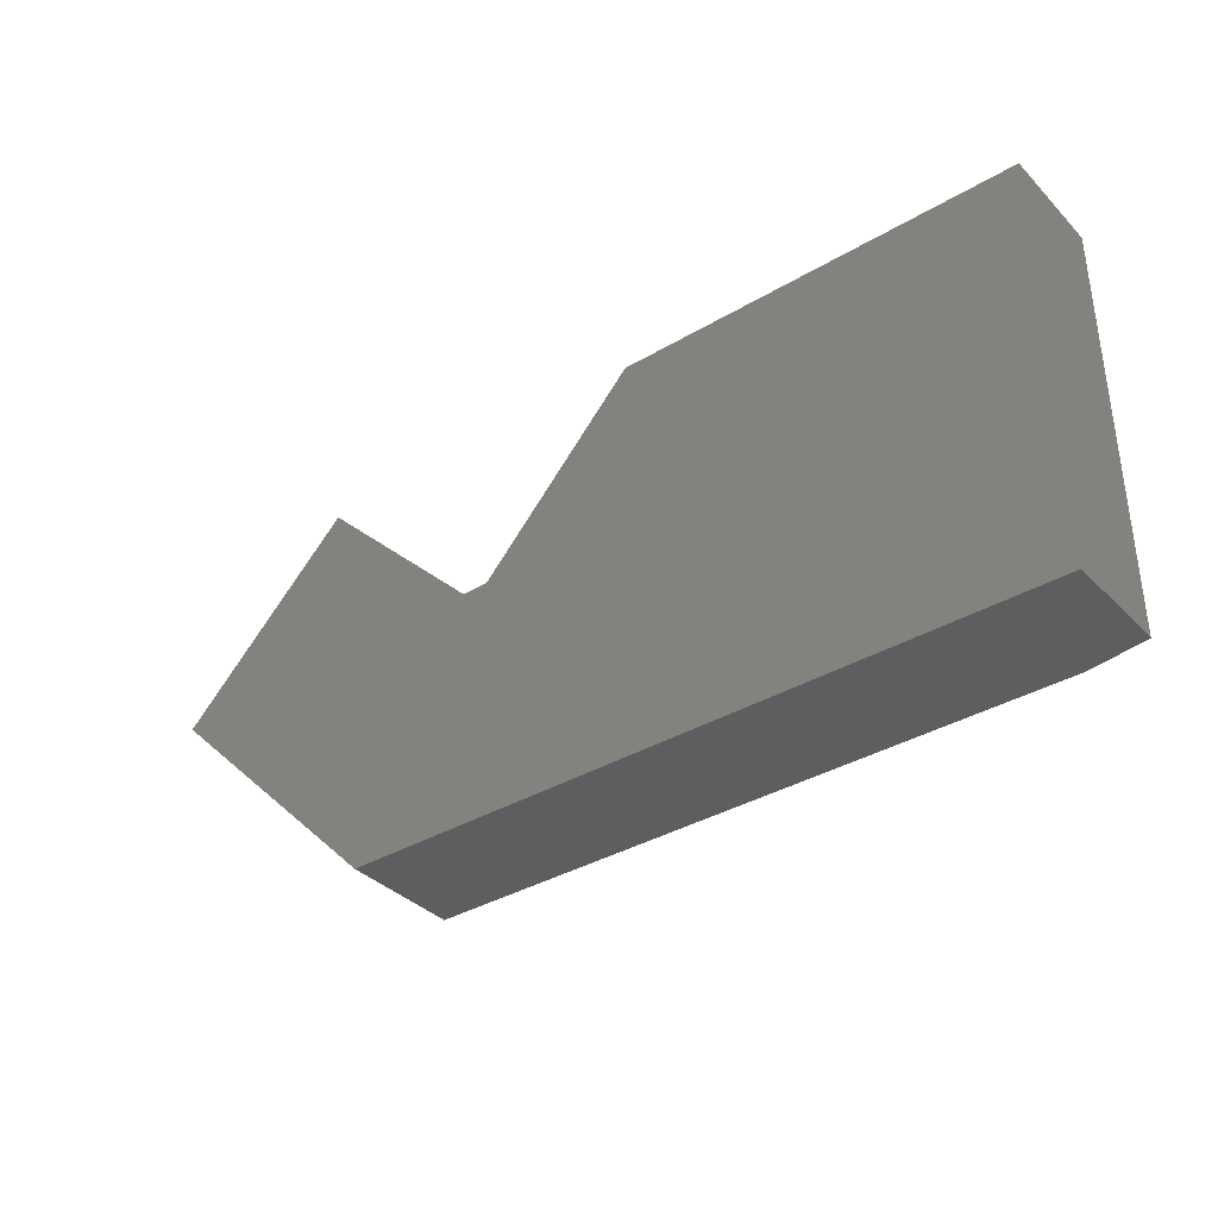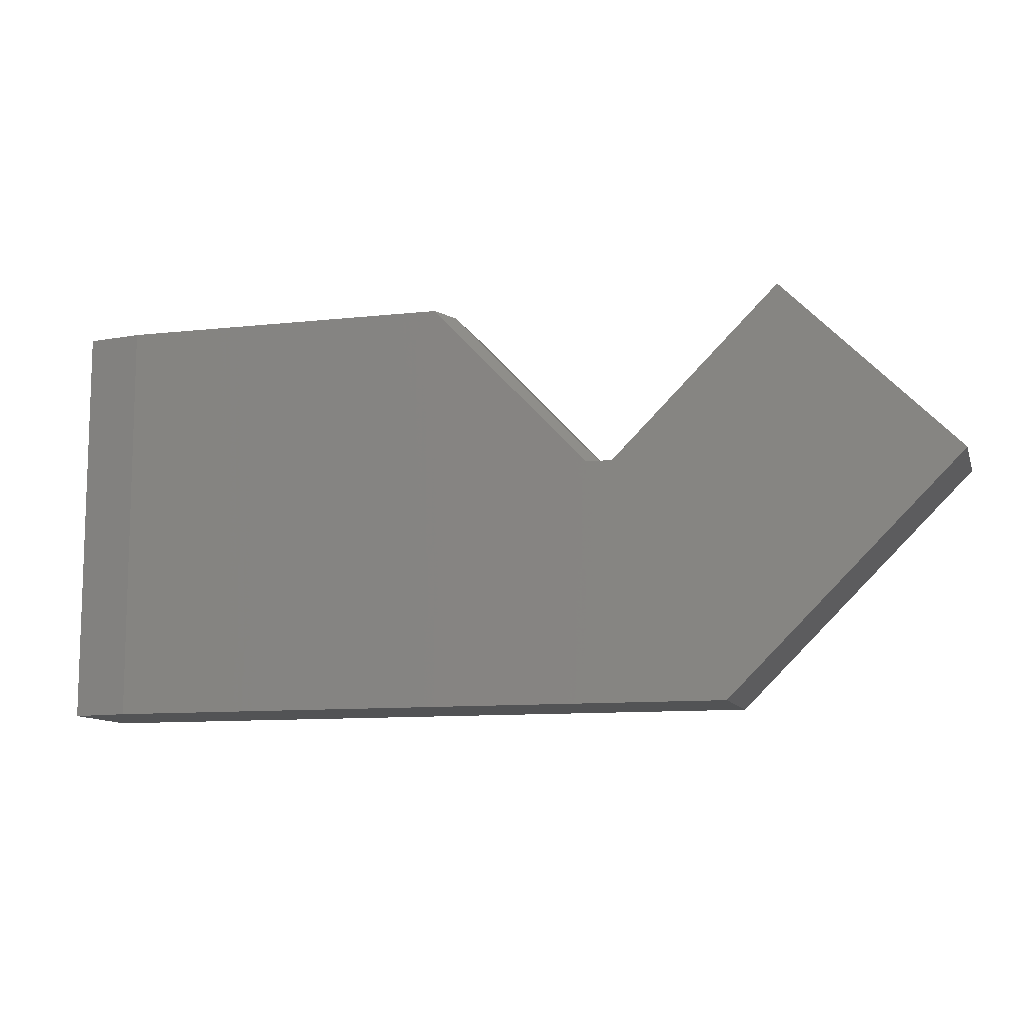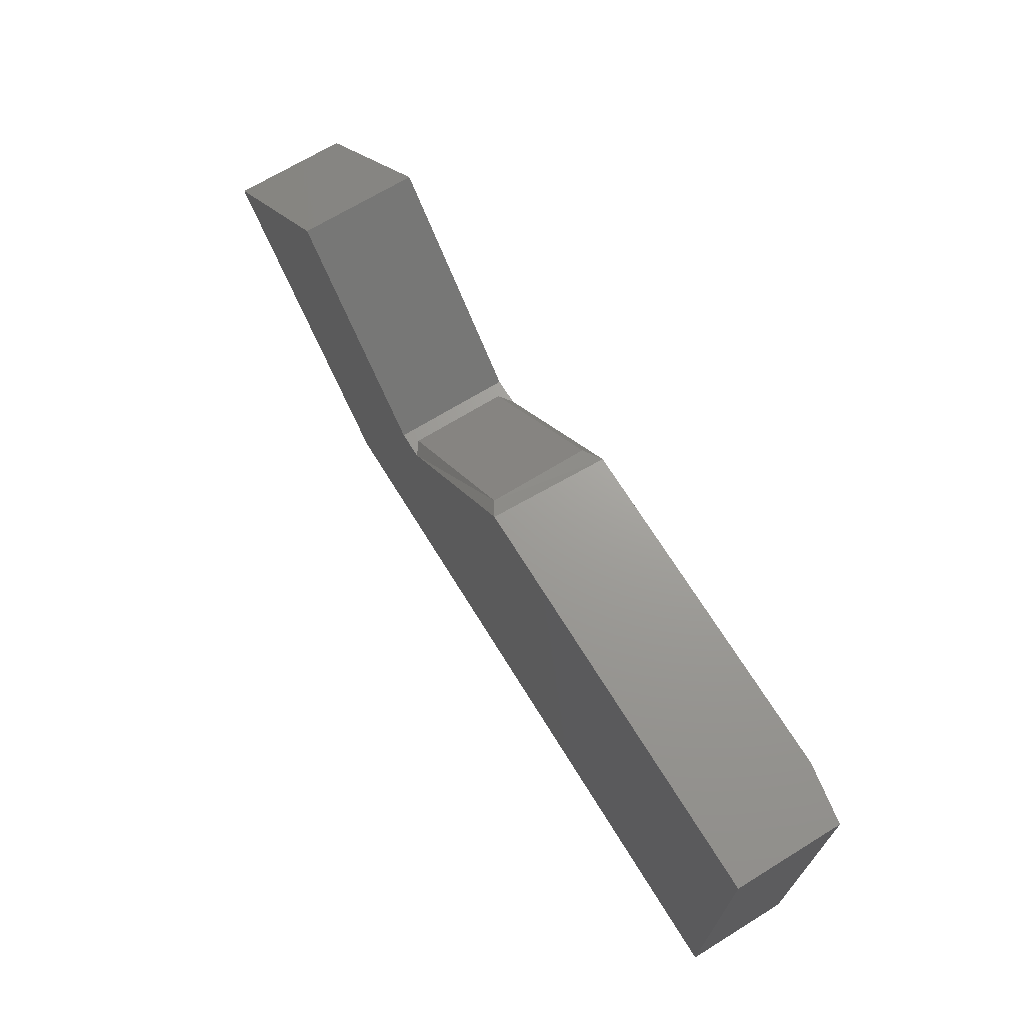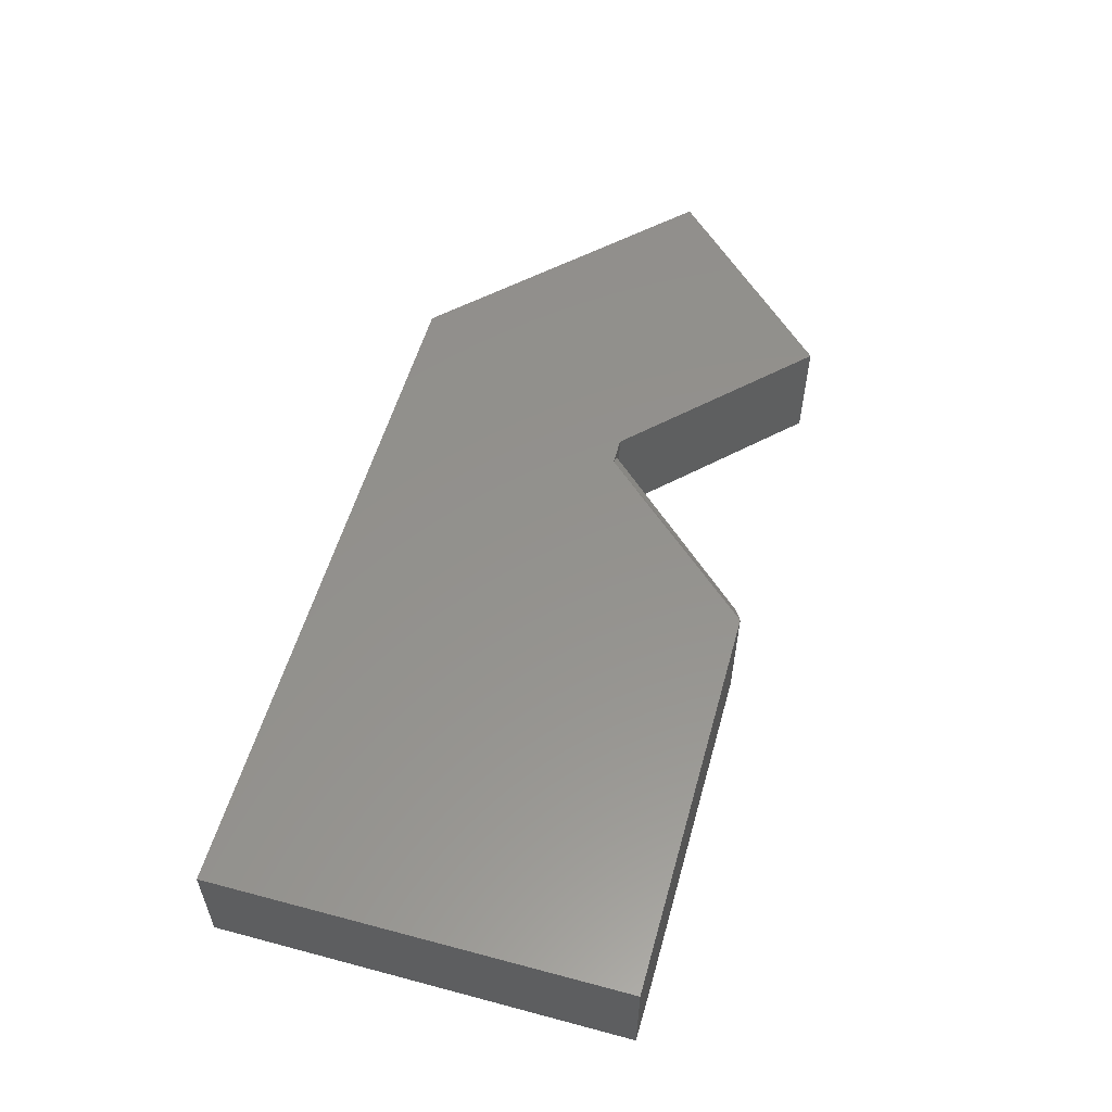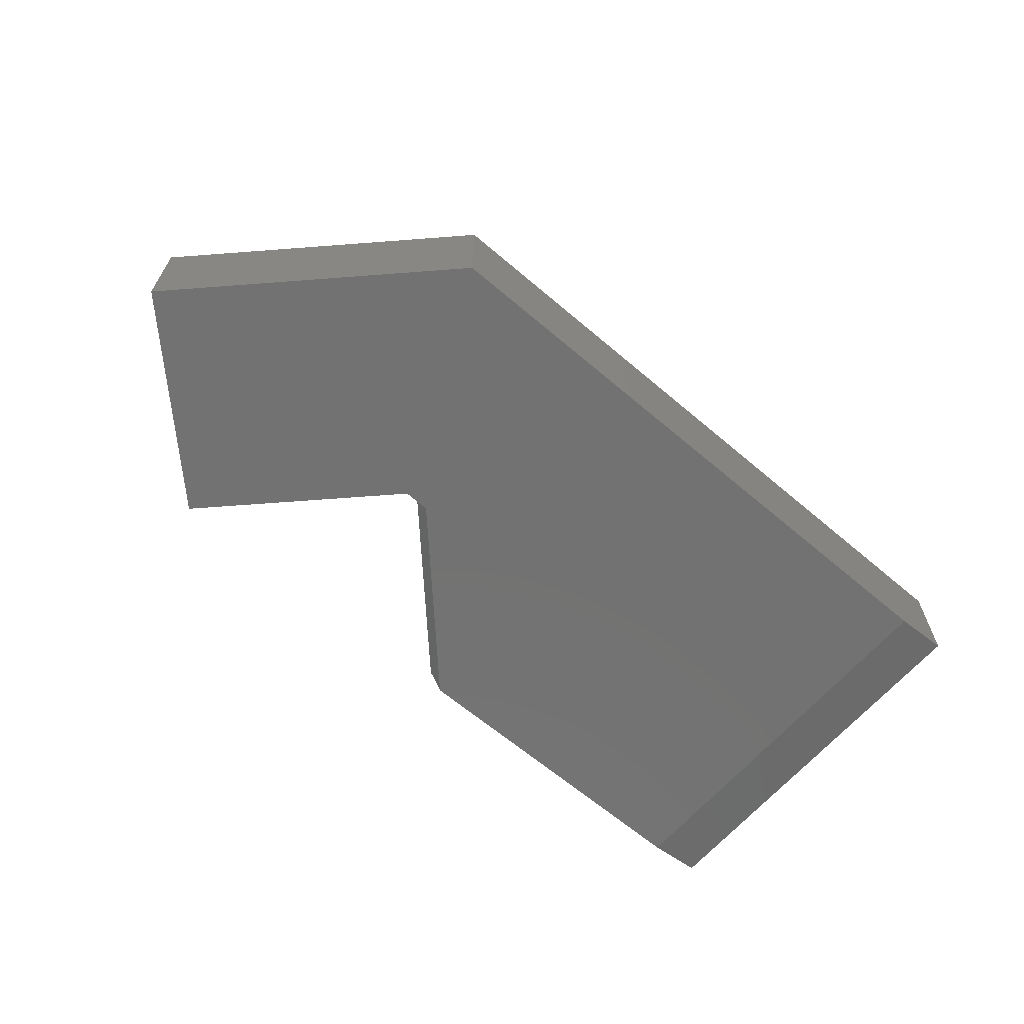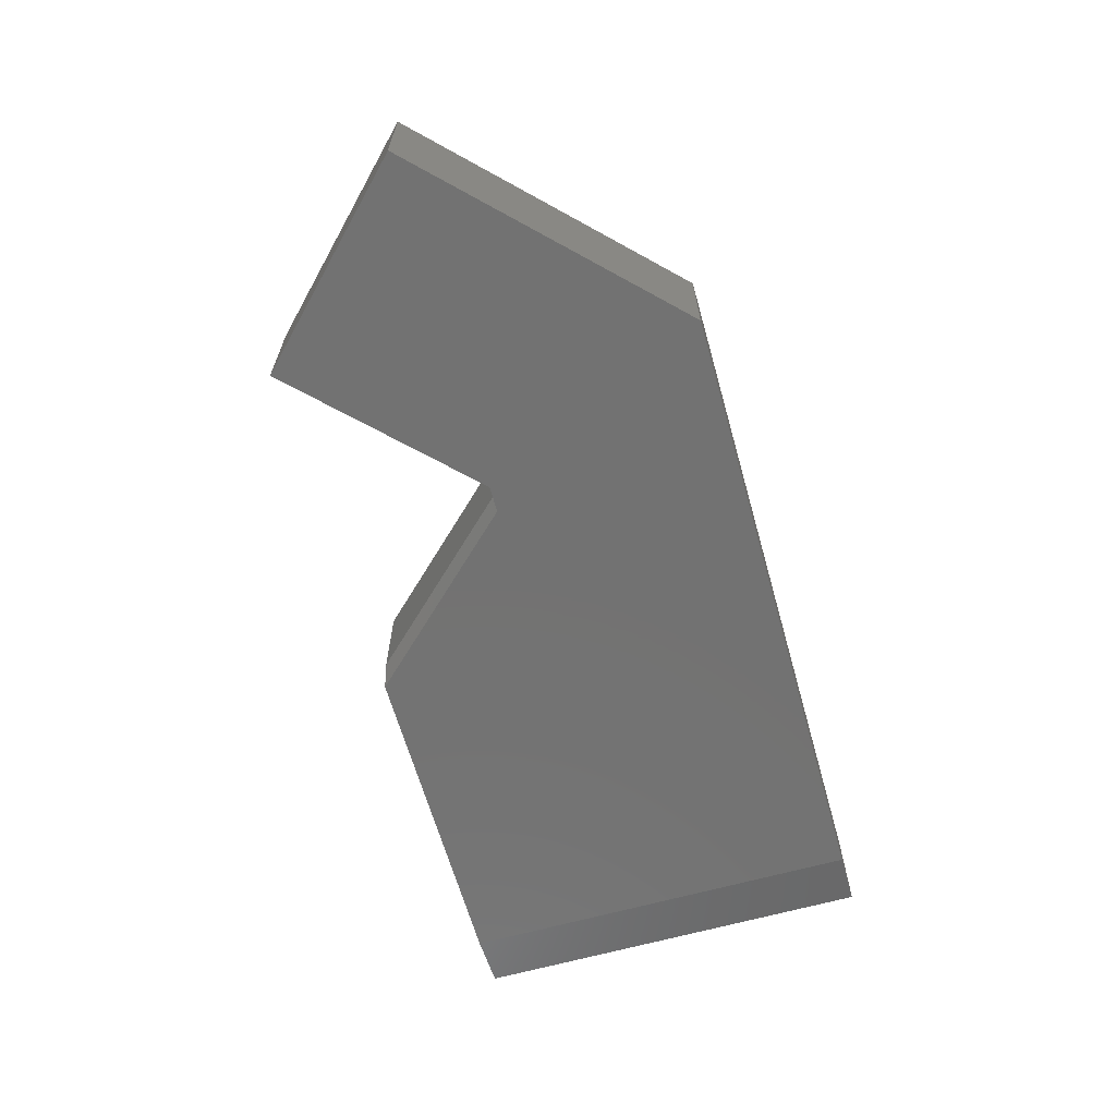
<metadata>
{"format":"stl","ext":"stl","renderer":"f3d","projection":"perspective","resolution":1024,"background":"white","views":[{"elev":-36.0,"azim":-142.2,"up":"+Z"},{"elev":-10.6,"azim":15.5,"up":"+Z"},{"elev":68.8,"azim":-121.6,"up":"+Z"},{"elev":55.5,"azim":-74.4,"up":"+Y"},{"elev":-64.3,"azim":139.4,"up":"+Y"},{"elev":-64.4,"azim":105.8,"up":"+Y"}]}
</metadata>
<code>
# stl→obj: 22 verts, 40 faces
v 0.4713 -0.09375 0.195
v 0.75 -0.09375 0.1895
v 0.6079 -0.09375 0.3316
v 0.04688 -0.09375 -2.87e-18
v 0.5605 -0.09375 -3.432e-17
v 0.4495 -0.09375 0.1953
v 0.3208 -0.09375 0.3316
v 0.04688 -0.09375 0.3316
v 0.3238 0 0.3316
v 4.806e-17 0 0.3316
v 5.551e-17 -0.08594 0.3316
v 0 -0.08594 0
v 0 0 0
v 0.5605 0 -3.432e-17
v 0.4604 -0.08594 0.1952
v 0.4604 -0.007812 0.1952
v 0.3369 -0.08594 0.3259
v 0.3369 -0.007812 0.3259
v 0.6079 0 0.3316
v 0.75 0 0.1895
v 0.4713 0 0.195
v 0.4495 0 0.1953
f 1 2 3
f 4 5 2
f 4 2 1
f 4 1 6
f 4 6 7
f 4 7 8
f 7 9 8
f 8 9 10
f 8 10 11
f 11 10 12
f 12 10 13
f 14 5 13
f 13 5 4
f 13 4 12
f 4 8 12
f 12 8 11
f 15 16 17
f 17 16 18
f 19 20 21
f 13 10 9
f 13 9 22
f 13 22 21
f 13 21 20
f 13 20 14
f 15 1 16
f 15 6 1
f 21 16 1
f 21 22 16
f 5 14 2
f 2 14 20
f 6 15 7
f 7 15 17
f 9 7 18
f 18 7 17
f 9 18 22
f 18 16 22
f 3 19 1
f 1 19 21
f 2 20 3
f 3 20 19

</code>
